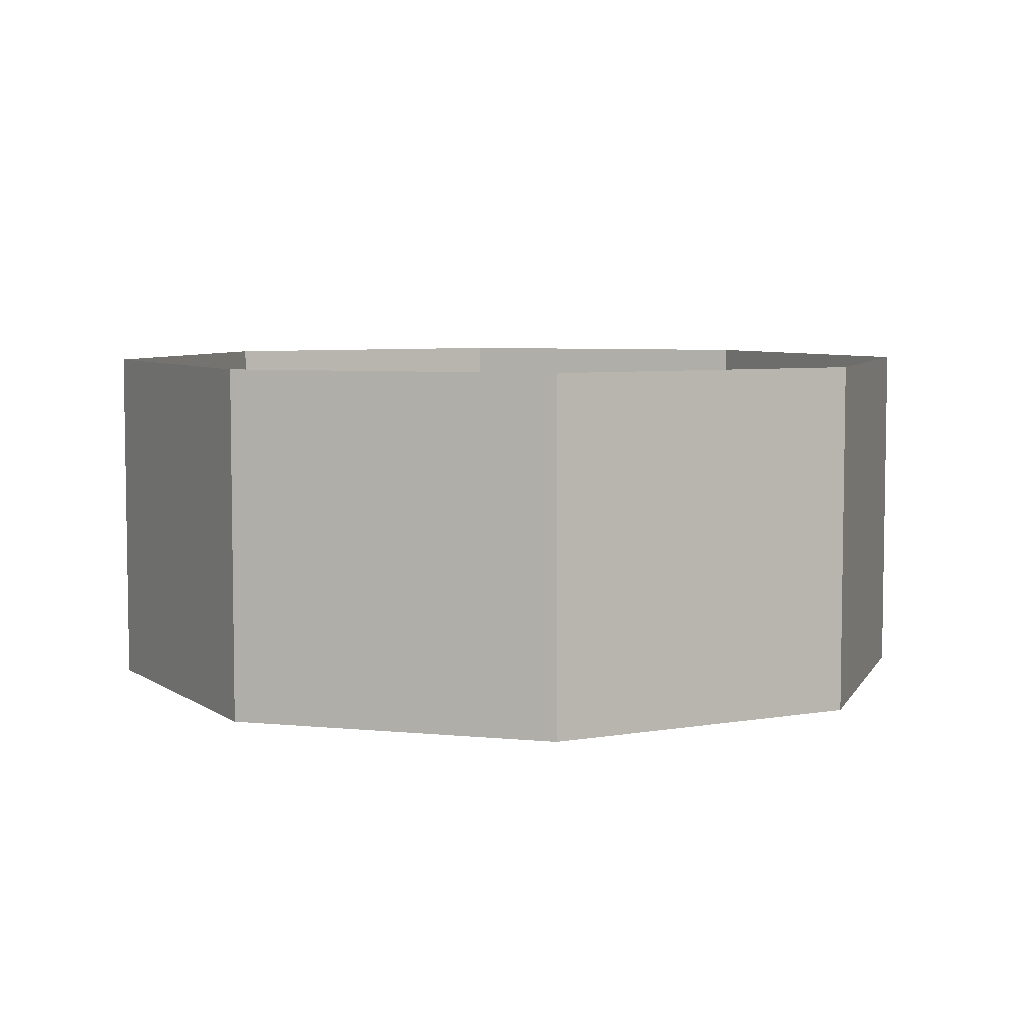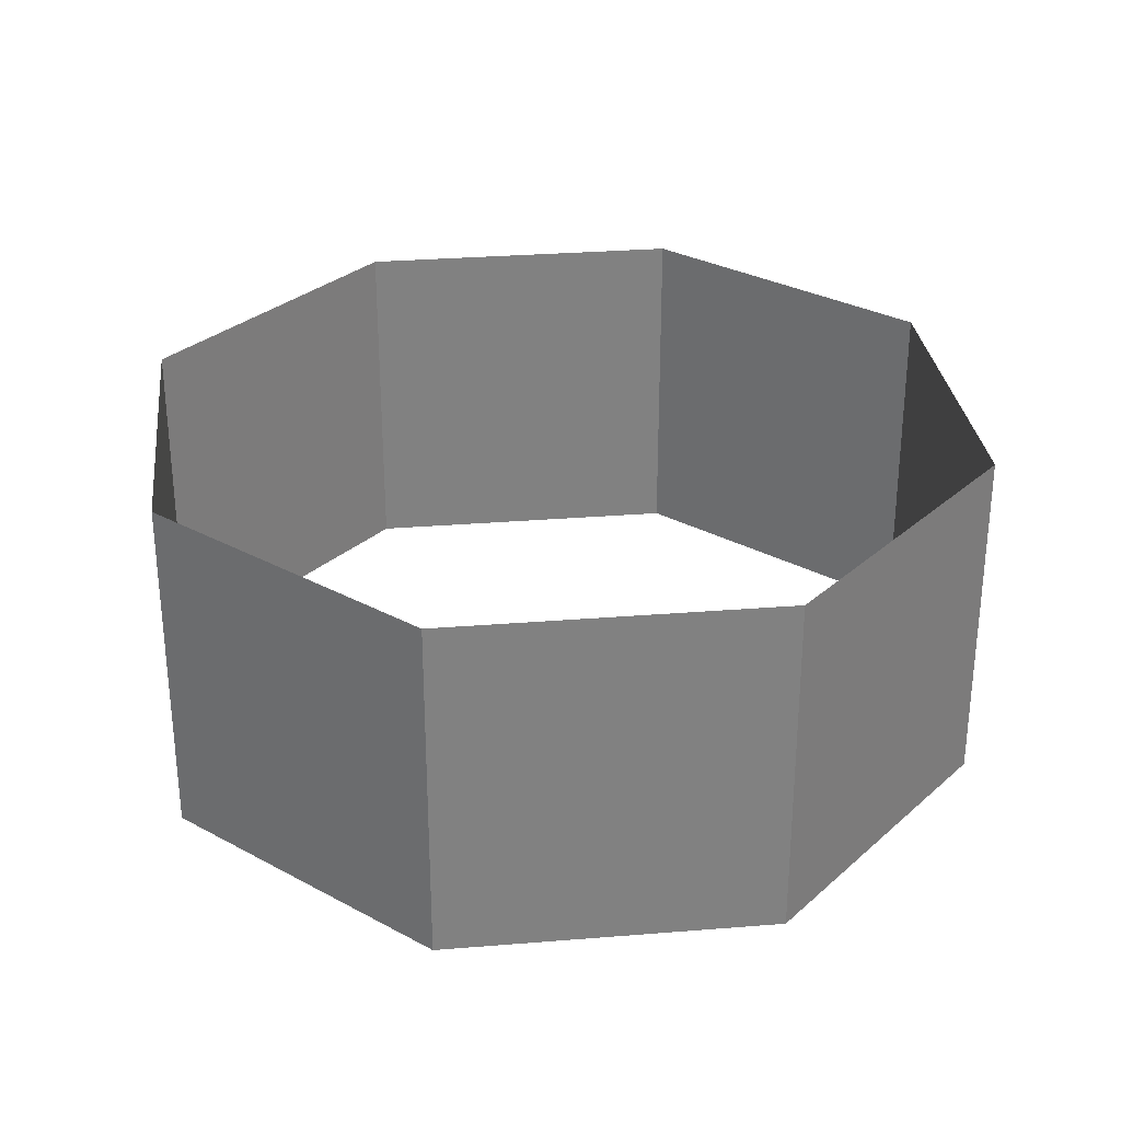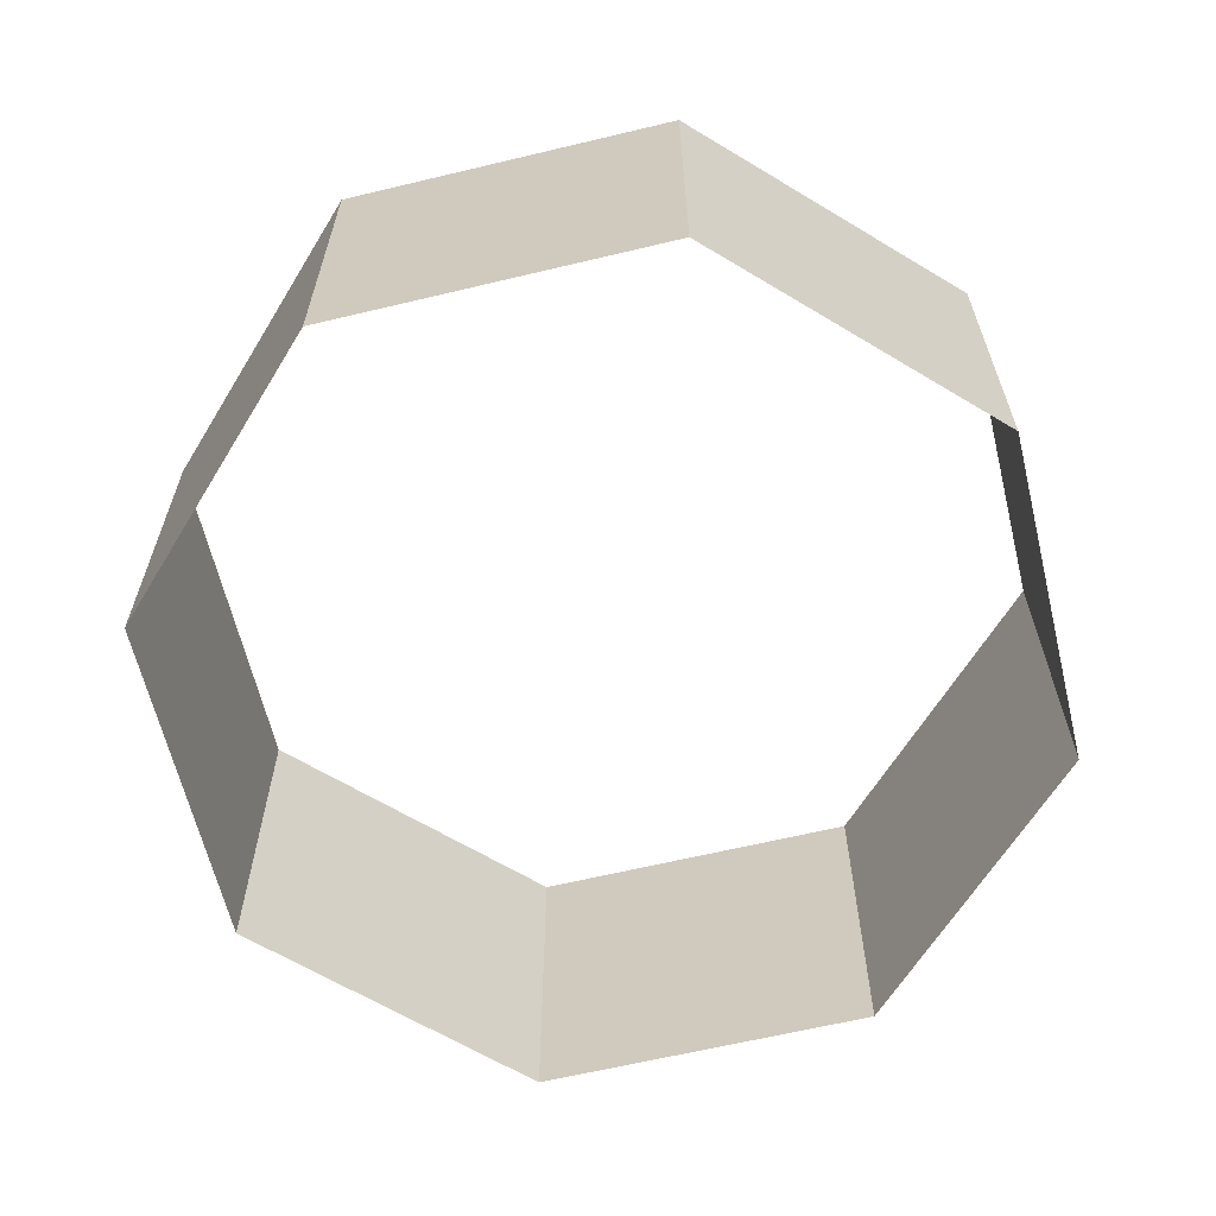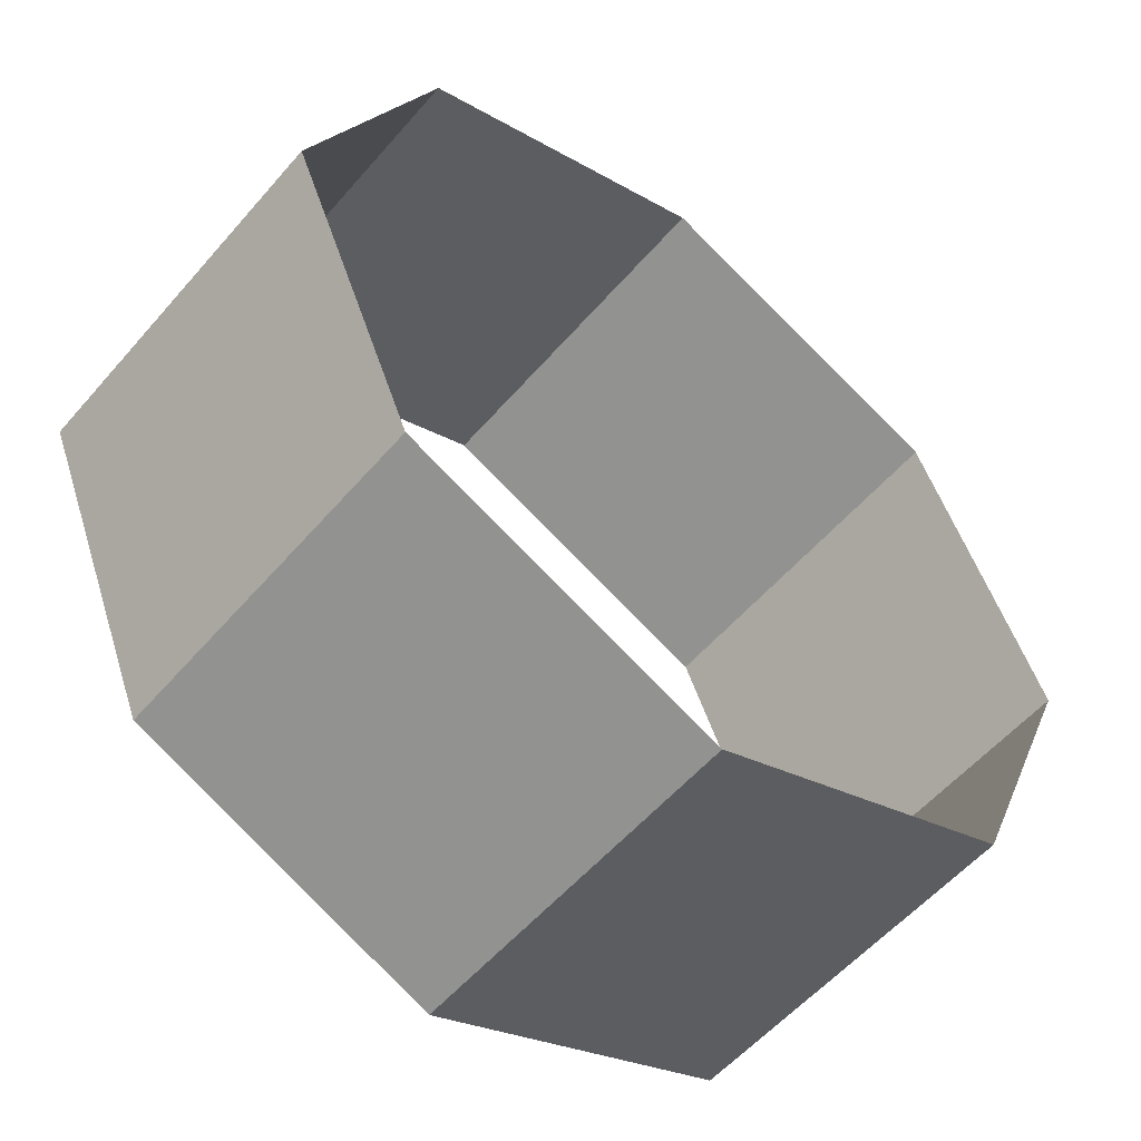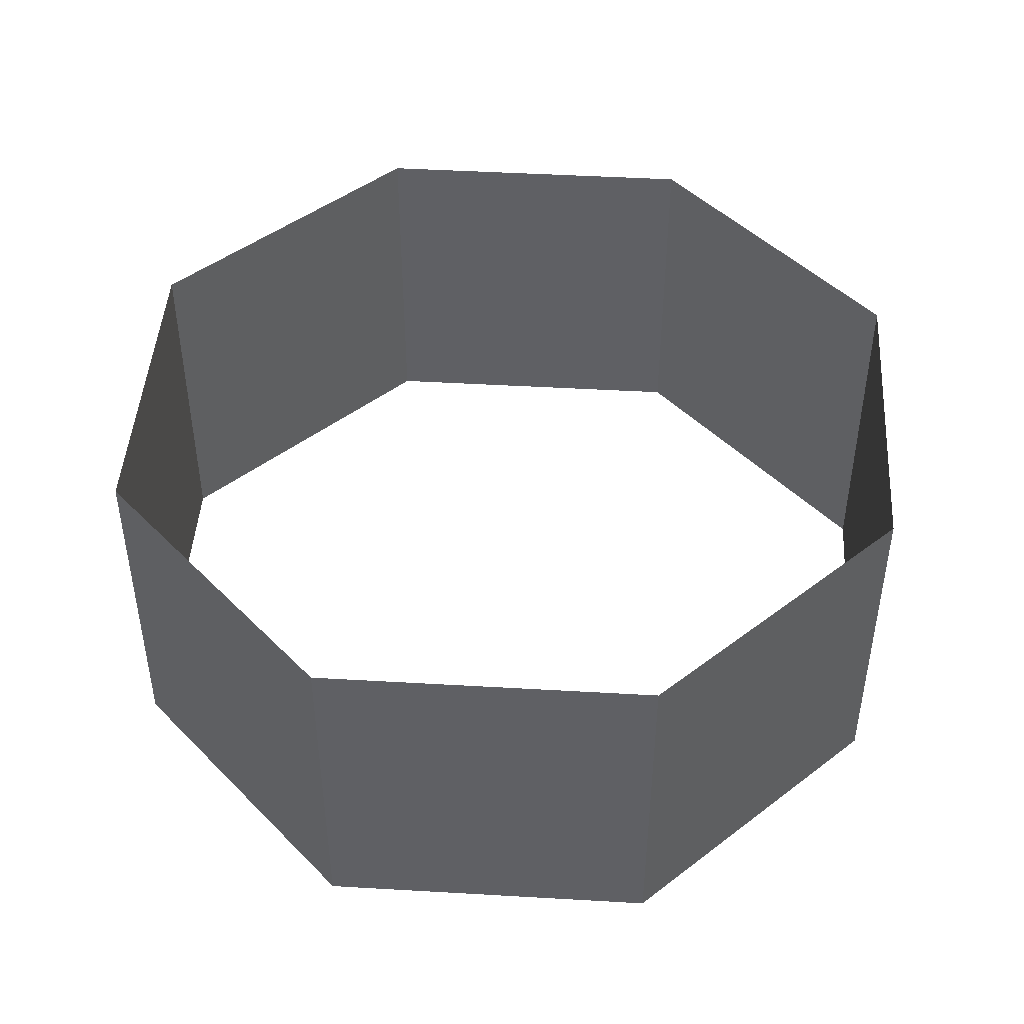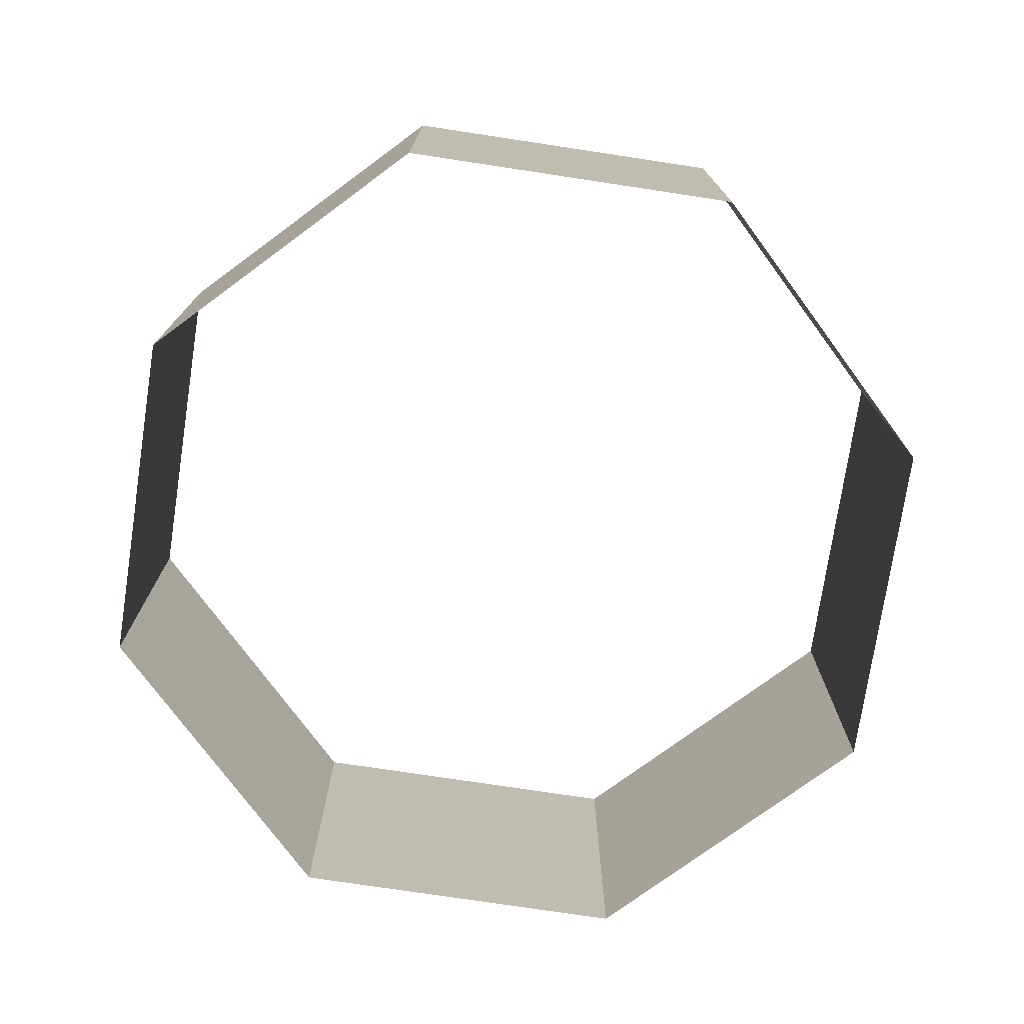
<metadata>
{"format":"obj","ext":"obj","renderer":"f3d","projection":"perspective","resolution":1024,"background":"white","views":[{"elev":5.9,"azim":-50.6,"up":"+Y"},{"elev":30.1,"azim":-119.2,"up":"+Y"},{"elev":-63.5,"azim":126.1,"up":"+Y"},{"elev":-55.9,"azim":139.9,"up":"+Z"},{"elev":46.0,"azim":-63.7,"up":"+Y"},{"elev":-75.4,"azim":-166.1,"up":"+Y"}]}
</metadata>
<code>
o wheel_a
v 0 -13.97 -44.14
v 0 26.76 -44.14
v 35.75 26.76 -29.33
v 35.75 -13.97 -29.33
v 50.56 26.76 6.414
v 50.56 -13.97 6.414
v 35.75 26.76 42.16
v 35.75 -13.97 42.16
v -4e-06 26.76 56.97
v -4e-06 -13.97 56.97
v -35.75 26.76 42.16
v -35.75 -13.97 42.16
v -50.56 26.76 6.414
v -50.56 -13.97 6.414
v -35.75 26.76 -29.33
v -35.75 -13.97 -29.33
f 1 2 3 4
f 4 3 5 6
f 6 5 7 8
f 8 7 9 10
f 10 9 11 12
f 12 11 13 14
f 14 13 15 16
f 16 15 2 1

</code>
